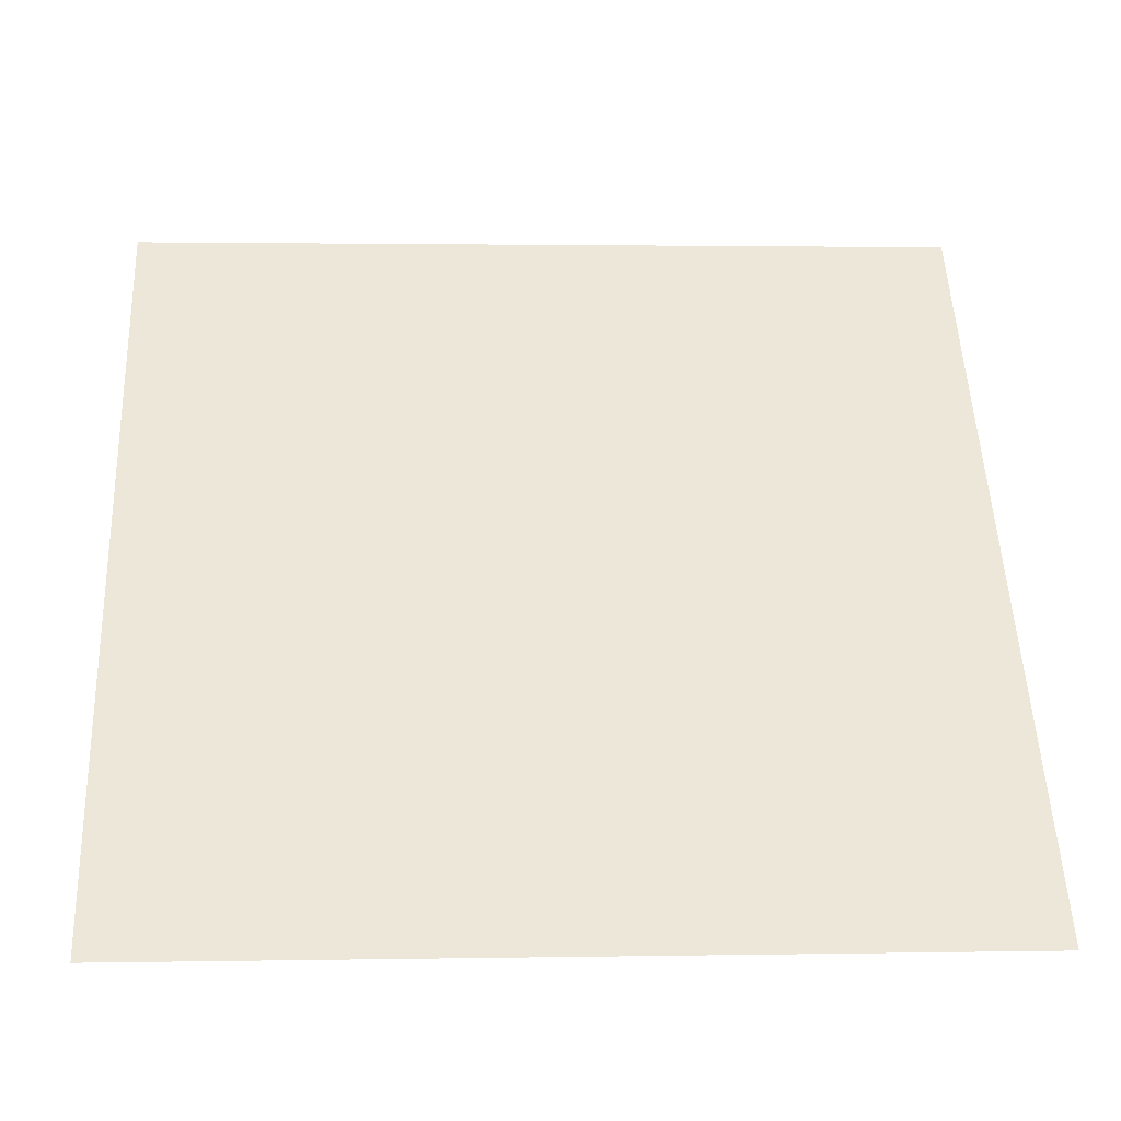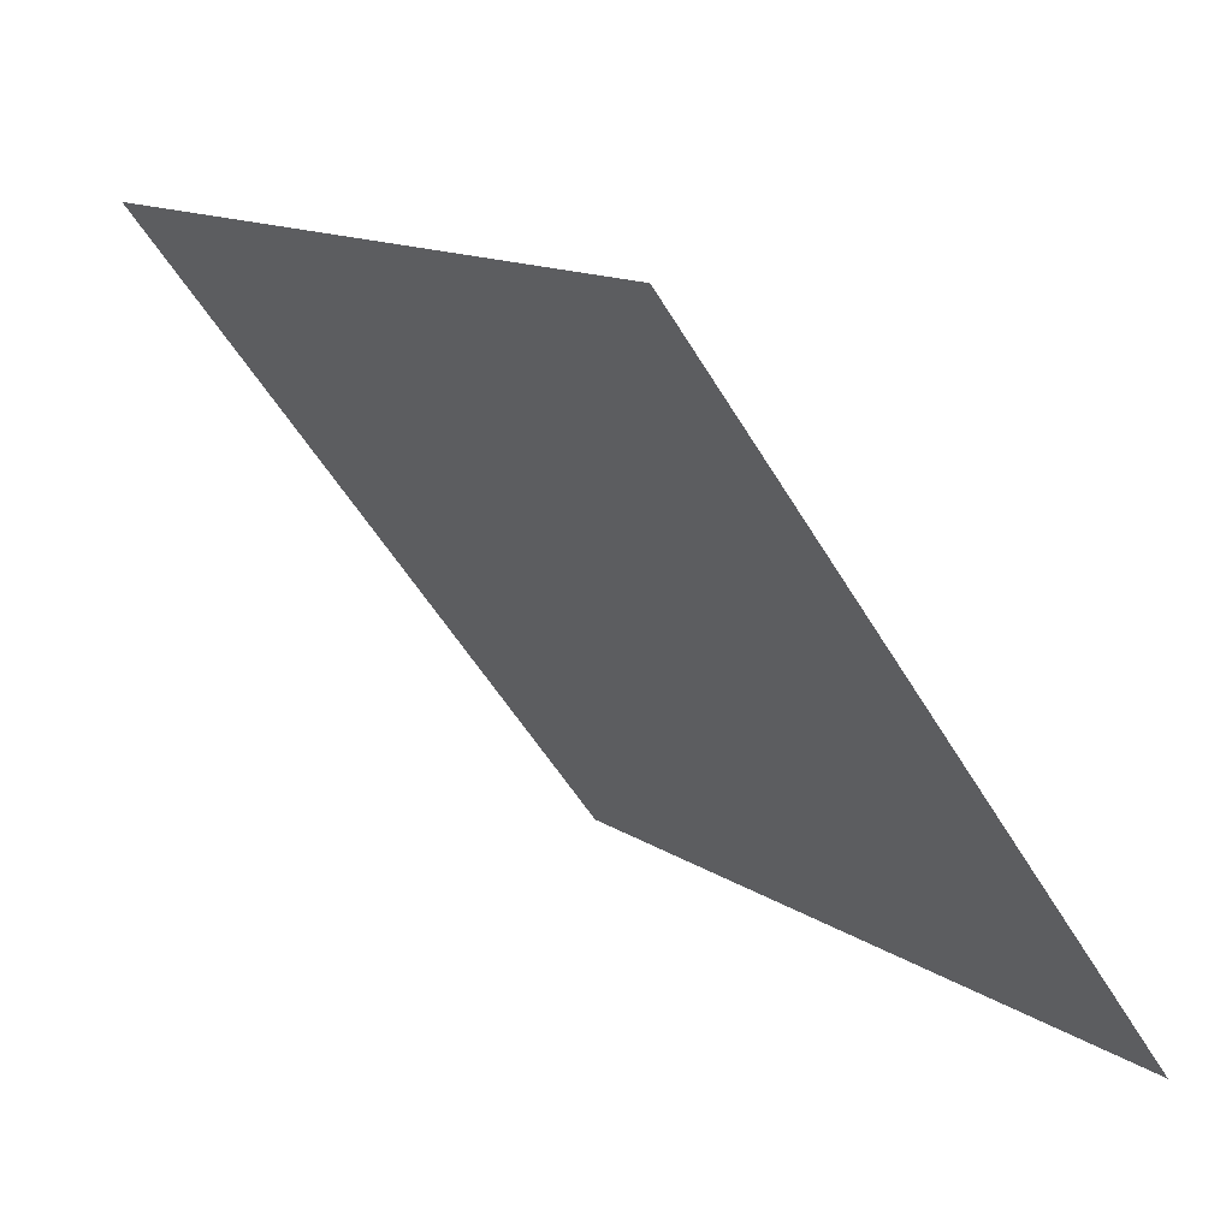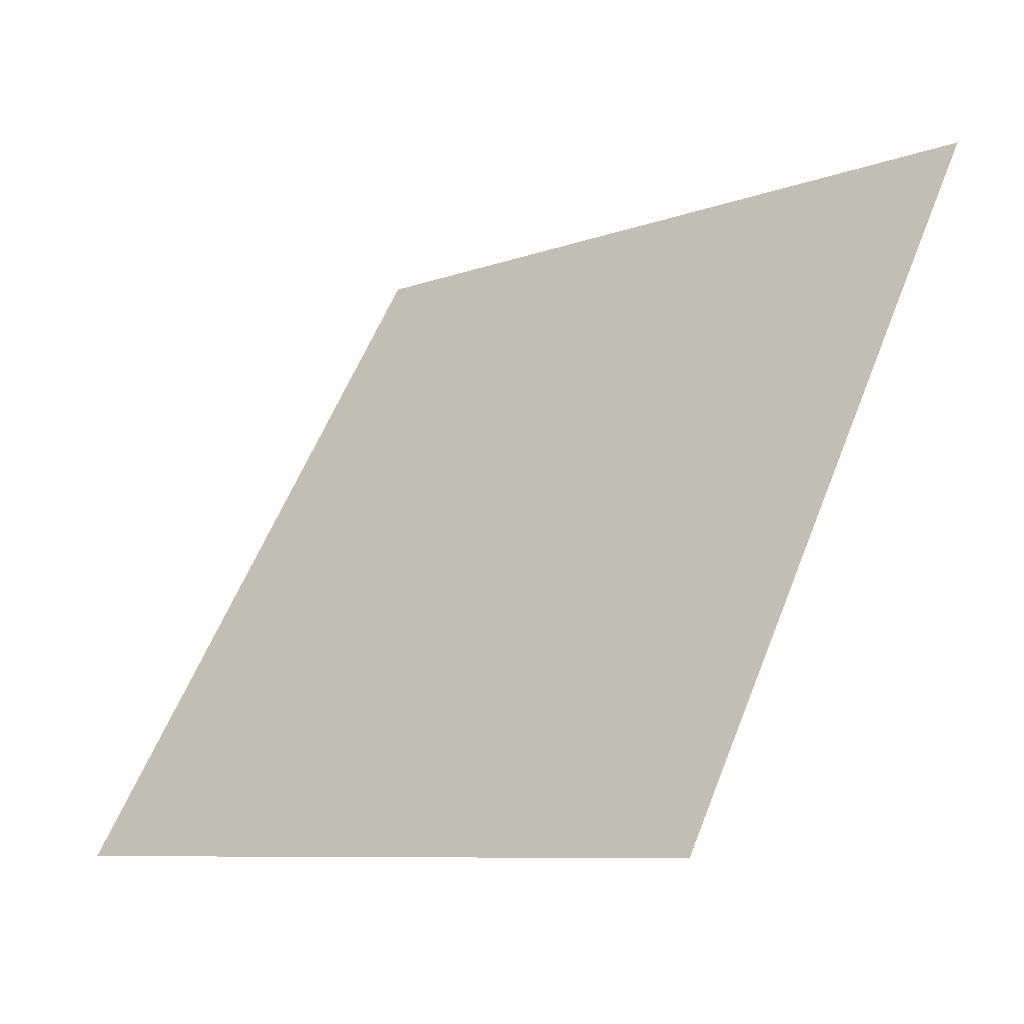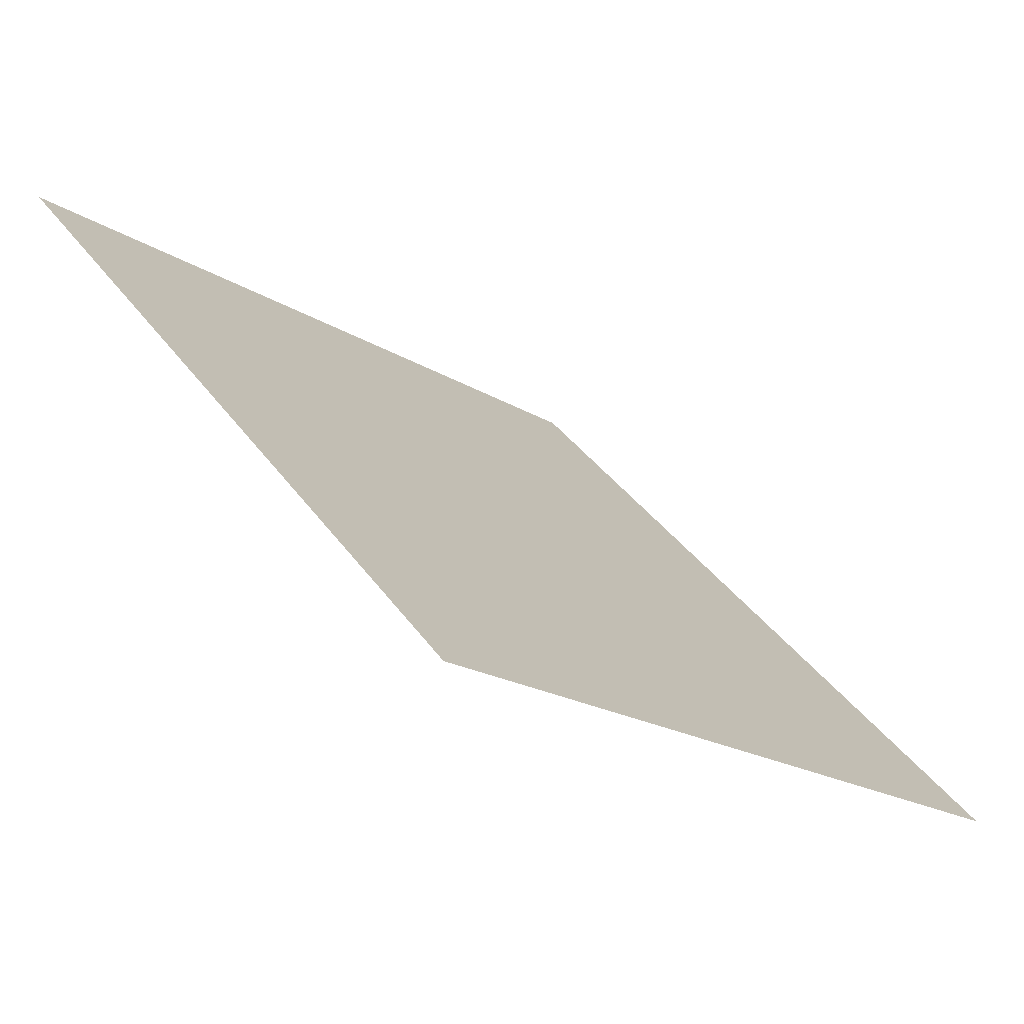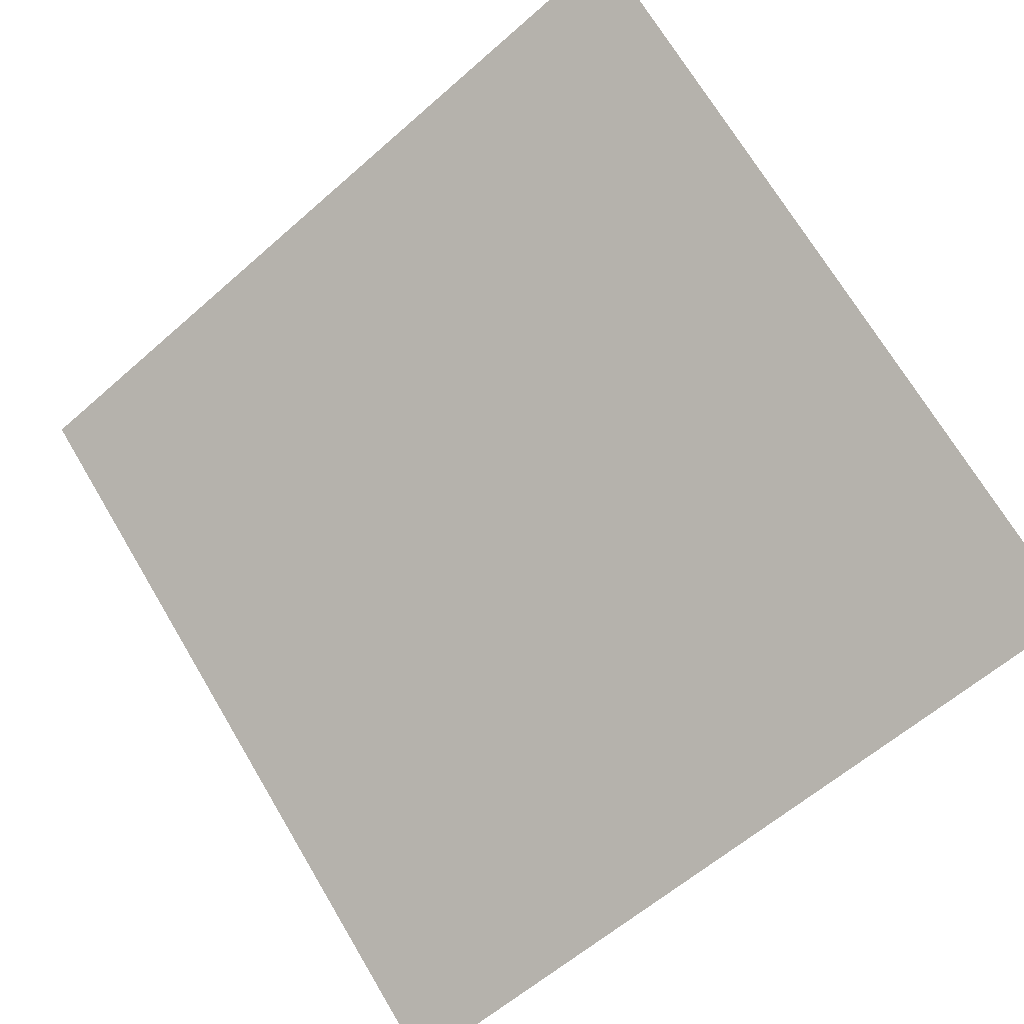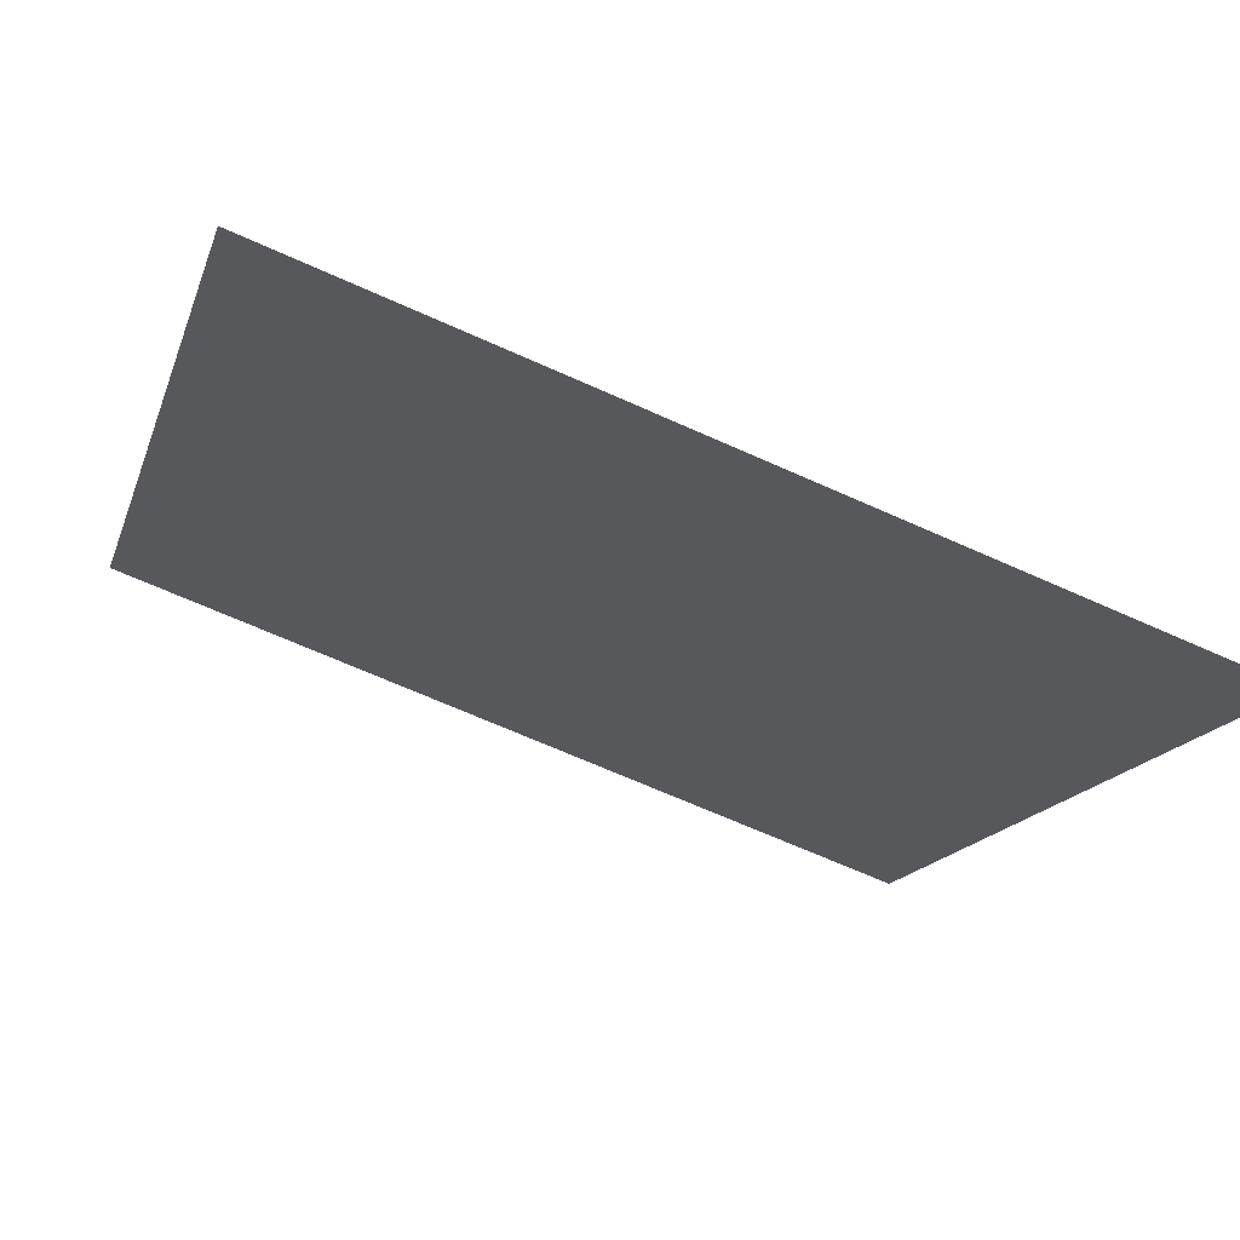
<metadata>
{"format":"obj","ext":"obj","renderer":"f3d","projection":"perspective","resolution":1024,"background":"white","views":[{"elev":1.6,"azim":-3.7,"up":"+Z"},{"elev":-54.1,"azim":-59.8,"up":"+Z"},{"elev":57.7,"azim":-68.6,"up":"+Y"},{"elev":38.6,"azim":58.4,"up":"+Y"},{"elev":-60.5,"azim":42.0,"up":"+Y"},{"elev":-68.1,"azim":-24.1,"up":"+Z"}]}
</metadata>
<code>
o Plane_Plane.004
v -1 0.6428 0.766
v 1 0.6428 0.766
v -1 -0.6428 -0.766
v 1 -0.6428 -0.766
f 2 3 1
f 2 4 3

</code>
